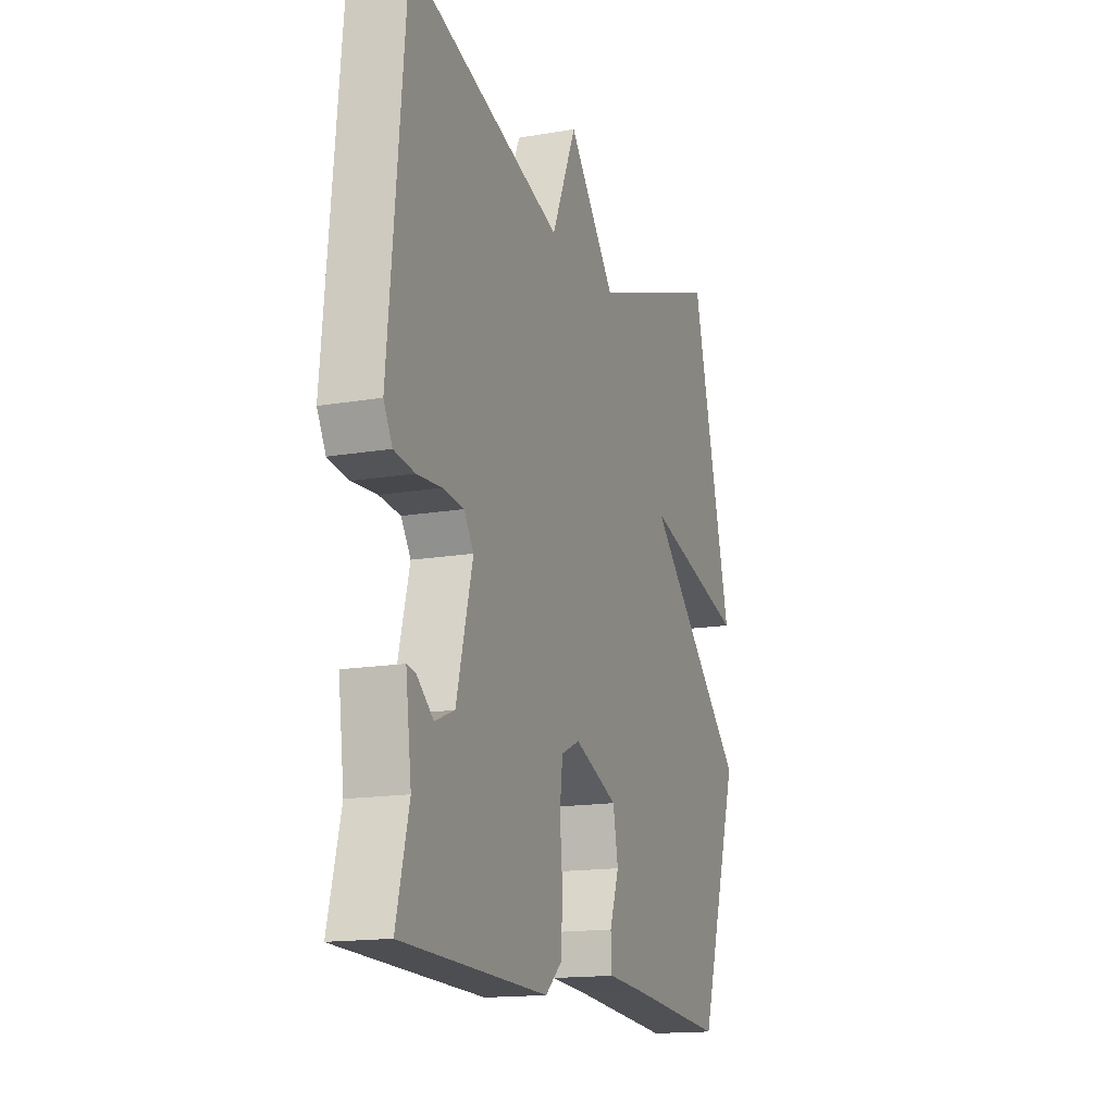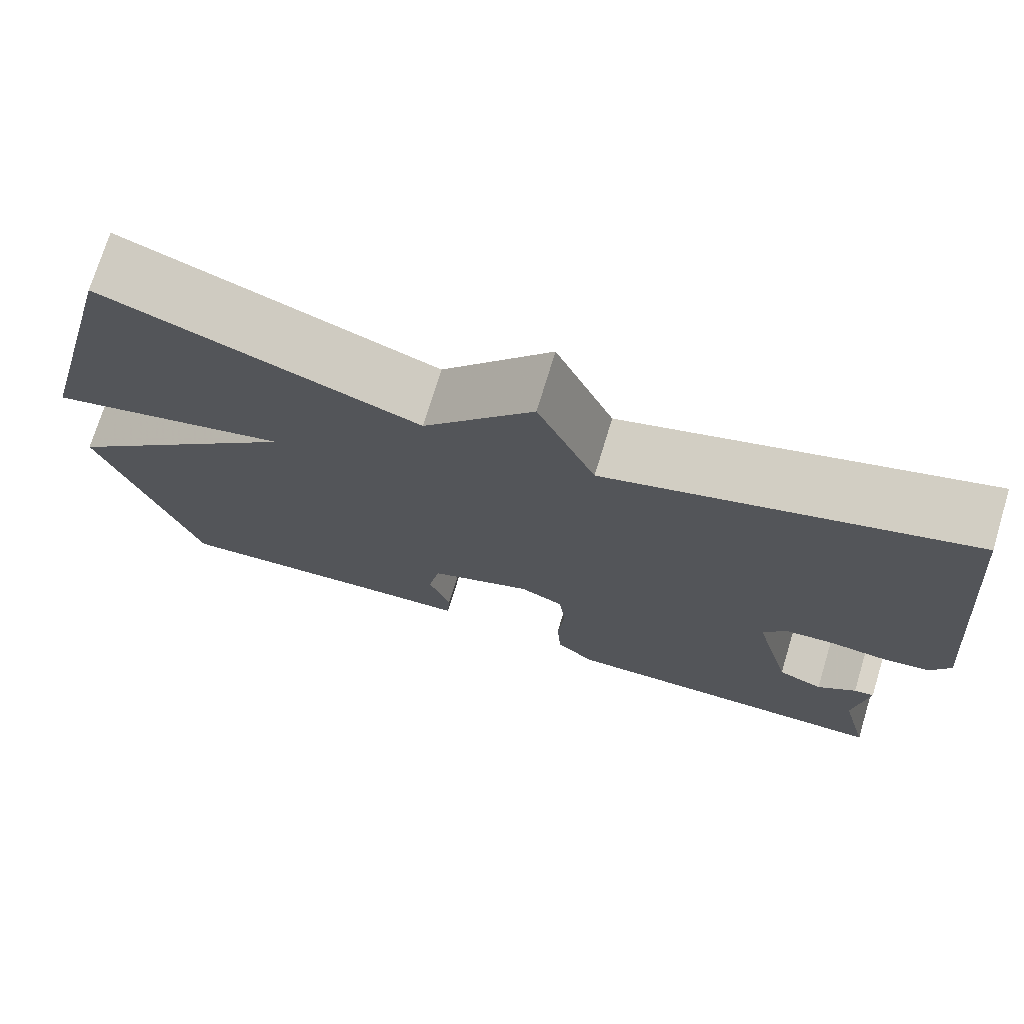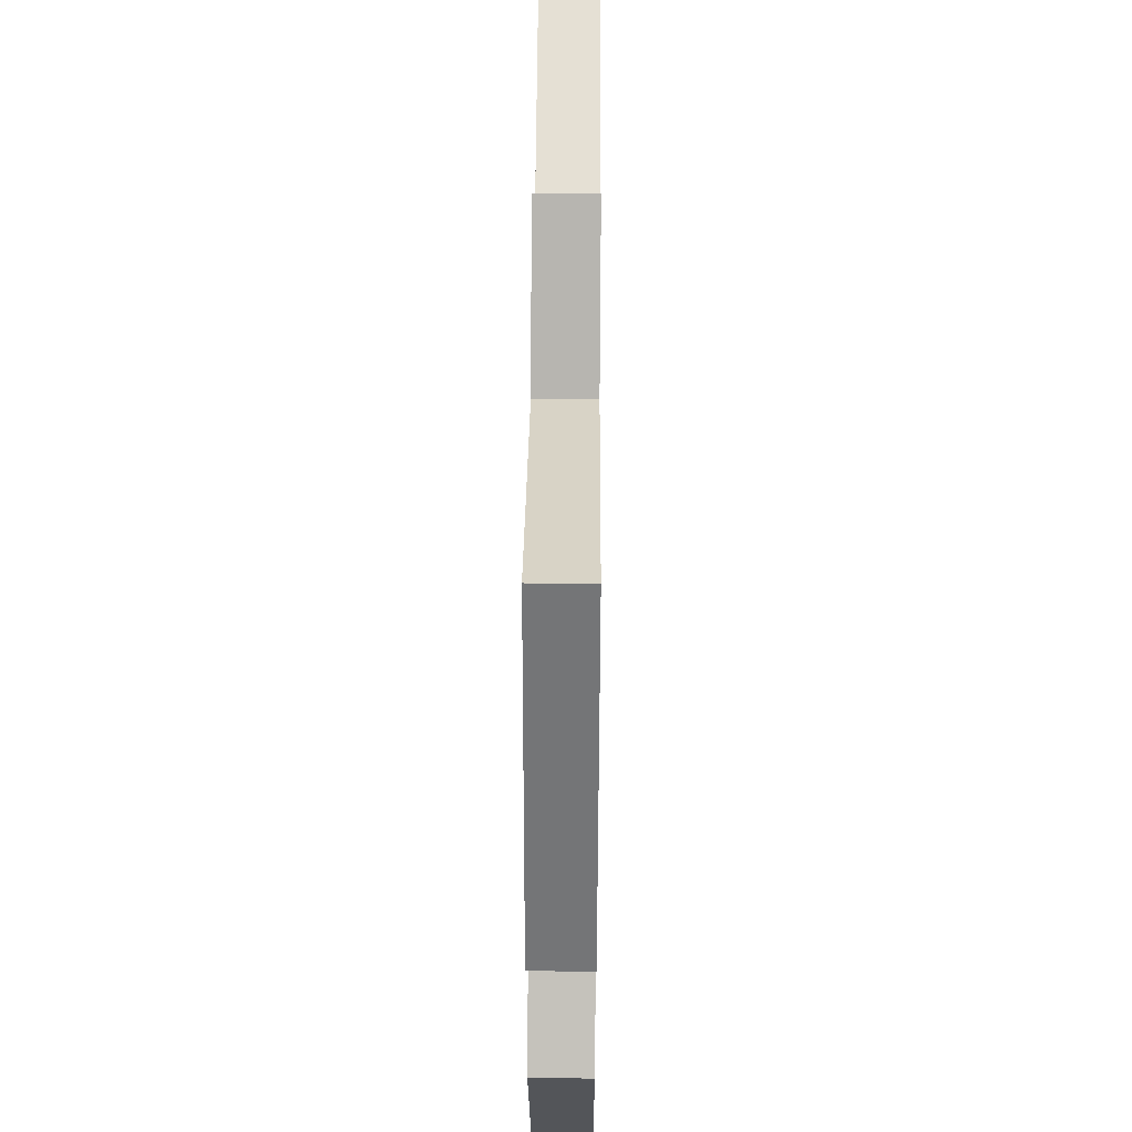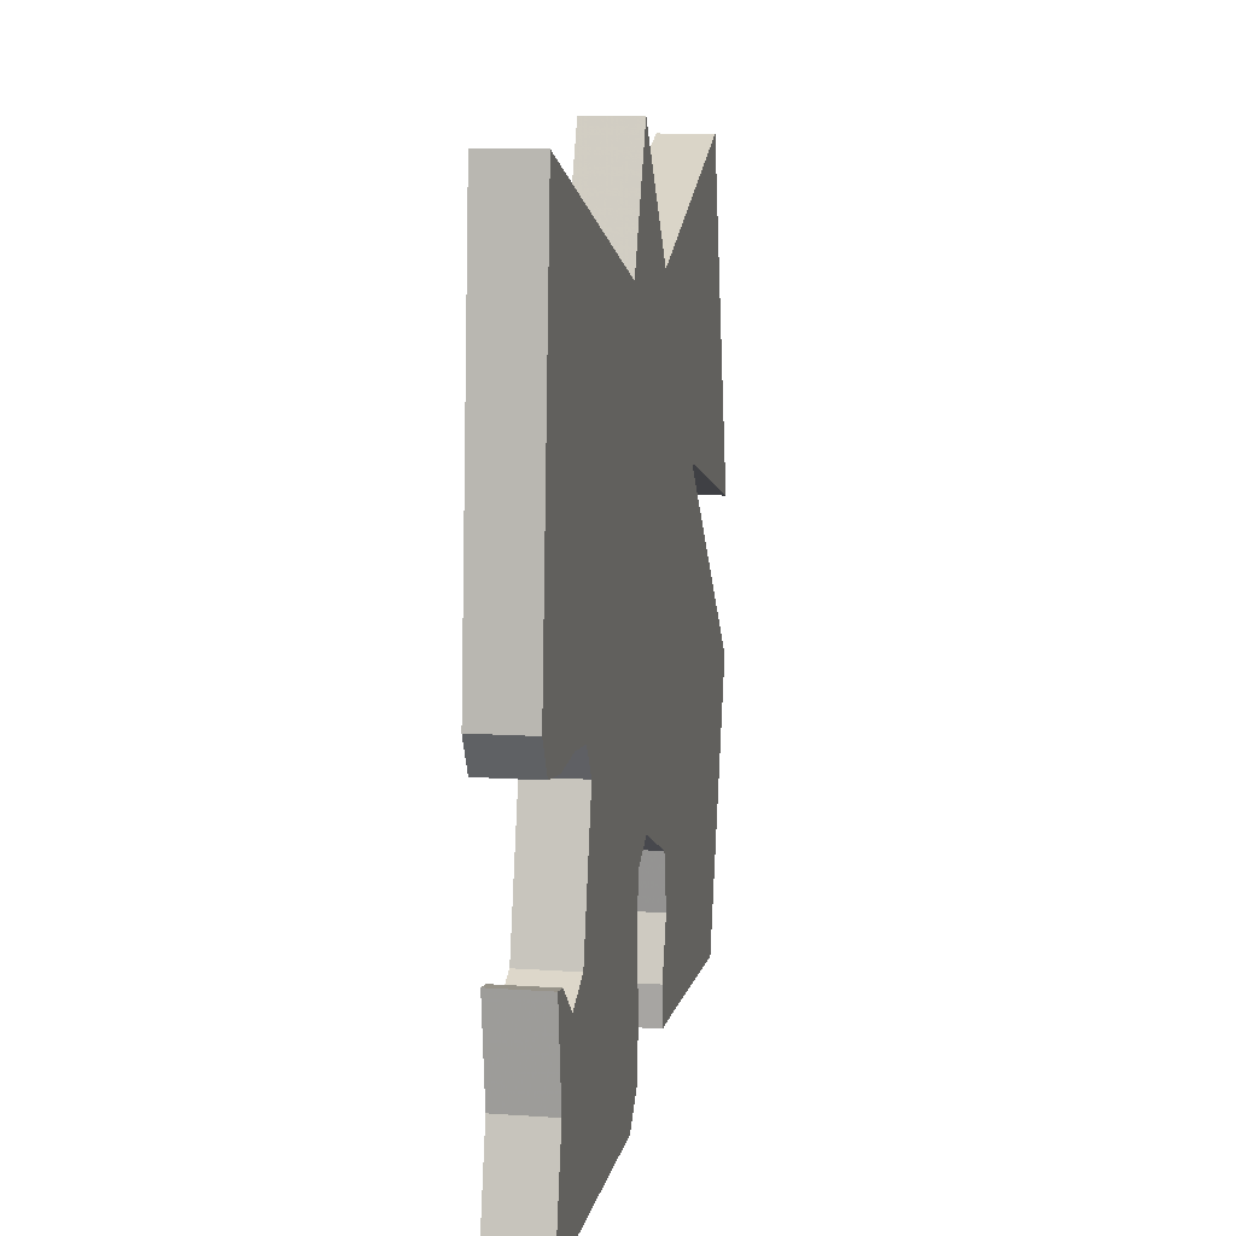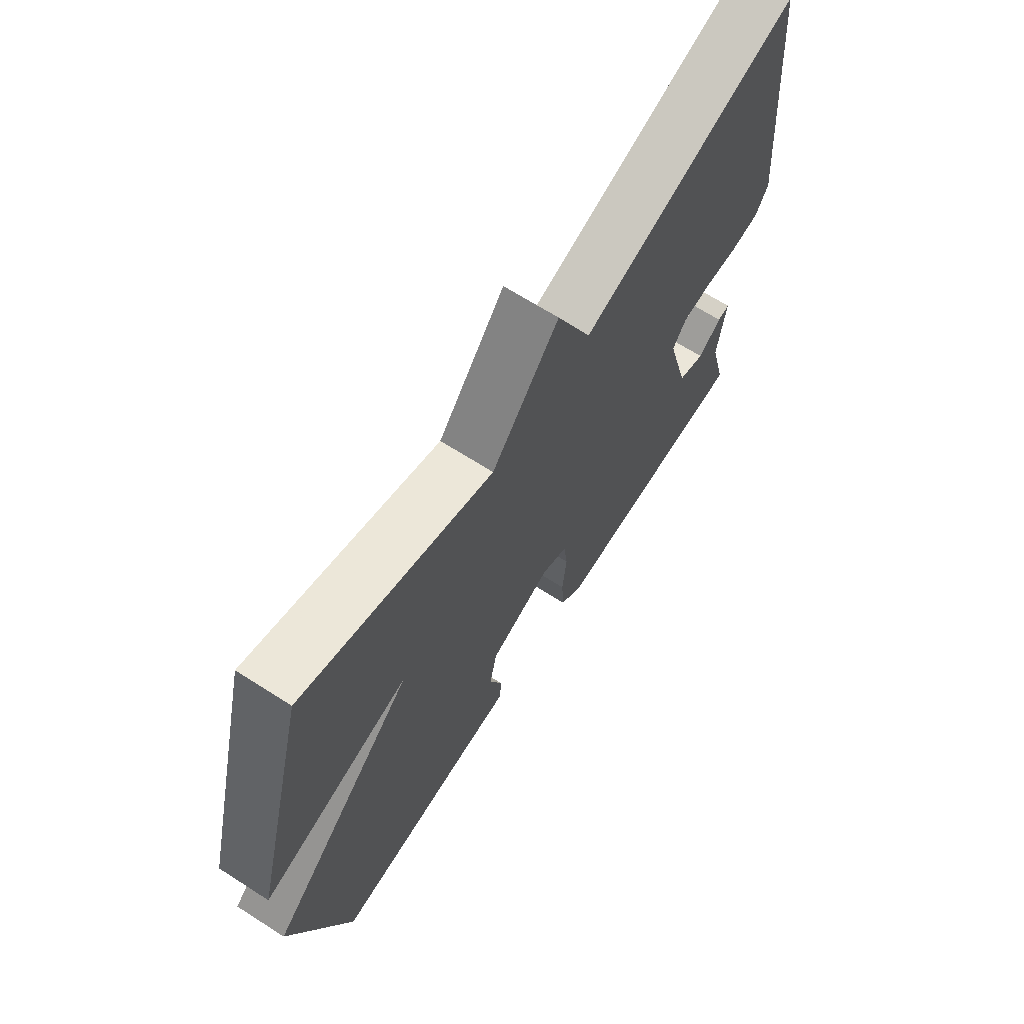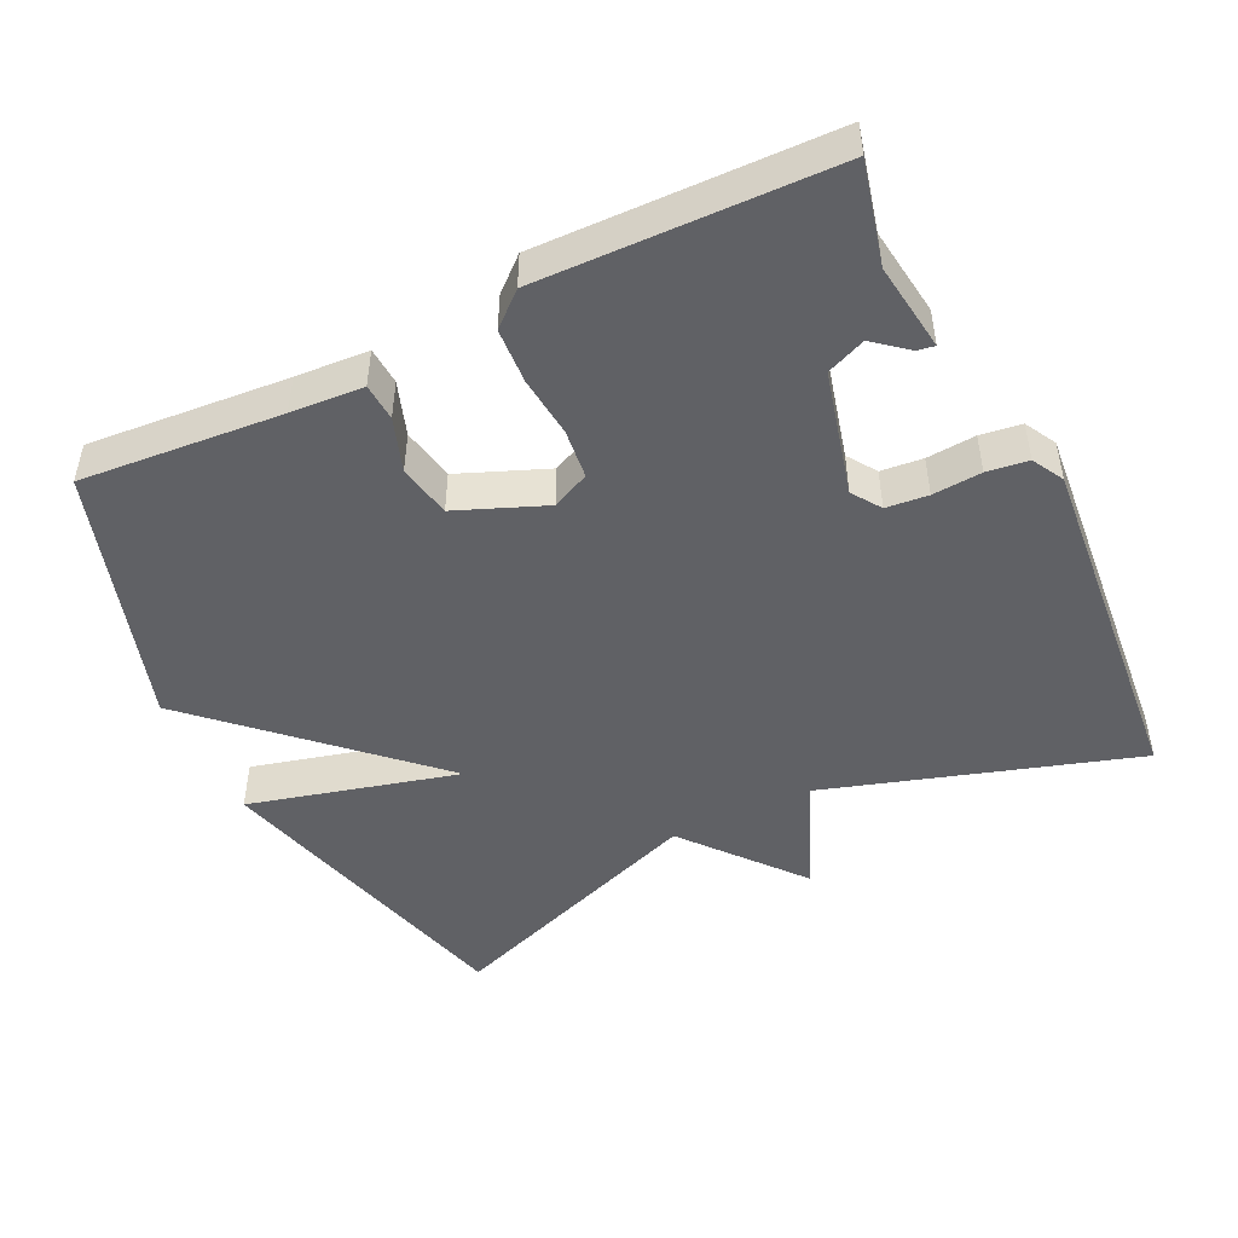
<metadata>
{"format":"obj","ext":"obj","renderer":"f3d","projection":"perspective","resolution":1024,"background":"white","views":[{"elev":-15.5,"azim":-70.0,"up":"+Z"},{"elev":73.4,"azim":-163.1,"up":"+Z"},{"elev":48.0,"azim":90.5,"up":"+Z"},{"elev":10.3,"azim":-80.2,"up":"+Z"},{"elev":67.9,"azim":122.6,"up":"+Z"},{"elev":-47.8,"azim":-153.9,"up":"+Y"}]}
</metadata>
<code>
v -0.5 0.07 -0.5
v -0.465 0.07 -0.36
v -0.481 0.07 -0.237
v -0.457 0.07 -0.241
v -0.411 0.07 -0.279
v -0.357 0.07 -0.257
v -0.312 0.07 -0.084
v -0.339 0.07 -0.044
v -0.397 0.07 -0.038
v -0.465 0.07 -0.043
v -0.522 0.07 -0.035
v -0.546 0.07 0.009
v -0.5 0.07 0.5
v -0.072 0.07 0.364
v -0.003 0.07 0.524
v 0.128 0.07 0.364
v 0.5 0.07 0.5
v 0.615 0.07 0.057
v 0.325 0.07 0.134
v 0.615 0.07 -0.143
v 0.5 0.07 -0.5
v 0.222 0.07 -0.476
v 0.121 0.07 -0.469
v 0.118 0.07 -0.417
v 0.144 0.07 -0.343
v 0.13 0.07 -0.269
v 0.008 0.07 -0.219
v -0.044 0.07 -0.243
v -0.052 0.07 -0.311
v -0.044 0.07 -0.396
v -0.049 0.07 -0.472
v -0.095 0.07 -0.512
v -0.5 0 -0.5
v -0.465 0 -0.36
v -0.481 0 -0.237
v -0.457 0 -0.241
v -0.411 0 -0.279
v -0.357 0 -0.257
v -0.312 0 -0.084
v -0.339 0 -0.044
v -0.397 0 -0.038
v -0.465 0 -0.043
v -0.522 0 -0.035
v -0.546 0 0.009
v -0.5 0 0.5
v -0.072 0 0.364
v -0.003 0 0.524
v 0.128 0 0.364
v 0.5 0 0.5
v 0.615 0 0.057
v 0.325 0 0.134
v 0.615 0 -0.143
v 0.5 0 -0.5
v 0.222 0 -0.476
v 0.121 0 -0.469
v 0.118 0 -0.417
v 0.144 0 -0.343
v 0.13 0 -0.269
v 0.008 0 -0.219
v -0.044 0 -0.243
v -0.052 0 -0.311
v -0.044 0 -0.396
v -0.049 0 -0.472
v -0.095 0 -0.512
f 32 1 2
f 31 32 2
f 30 31 2
f 29 30 2
f 28 29 2
f 27 28 2
f 22 23 24 25
f 22 25 26
f 21 22 26
f 20 21 26
f 19 20 26
f 16 17 18 19
f 16 19 26 27
f 14 15 16 27
f 12 13 14
f 11 12 14
f 10 11 14
f 9 10 14
f 8 9 14
f 7 8 14 27
f 2 3 4 5
f 2 5 6
f 27 2 6
f 6 7 27
f 34 33 64
f 34 64 63
f 34 63 62
f 34 62 61
f 34 61 60
f 34 60 59
f 57 56 55 54
f 58 57 54
f 58 54 53
f 58 53 52
f 58 52 51
f 51 50 49 48
f 59 58 51 48
f 59 48 47 46
f 46 45 44
f 46 44 43
f 46 43 42
f 46 42 41
f 46 41 40
f 59 46 40 39
f 37 36 35 34
f 38 37 34
f 38 34 59
f 59 39 38
f 1 33 34 2
f 2 34 35 3
f 3 35 36 4
f 4 36 37 5
f 5 37 38 6
f 6 38 39 7
f 7 39 40 8
f 8 40 41 9
f 9 41 42 10
f 10 42 43 11
f 11 43 44 12
f 12 44 45 13
f 13 45 46 14
f 14 46 47 15
f 15 47 48 16
f 16 48 49 17
f 17 49 50 18
f 18 50 51 19
f 19 51 52 20
f 20 52 53 21
f 21 53 54 22
f 22 54 55 23
f 23 55 56 24
f 24 56 57 25
f 25 57 58 26
f 26 58 59 27
f 27 59 60 28
f 28 60 61 29
f 29 61 62 30
f 30 62 63 31
f 31 63 64 32
f 32 64 33 1

</code>
